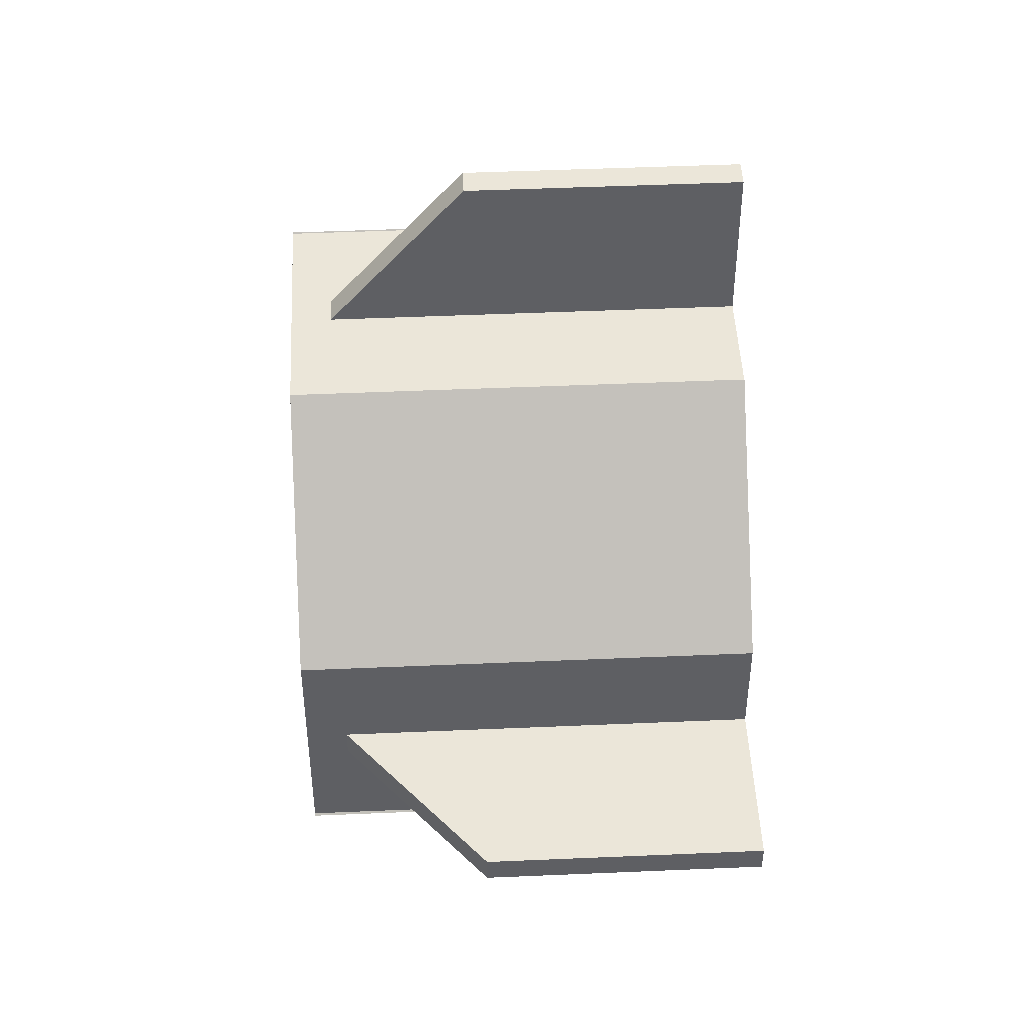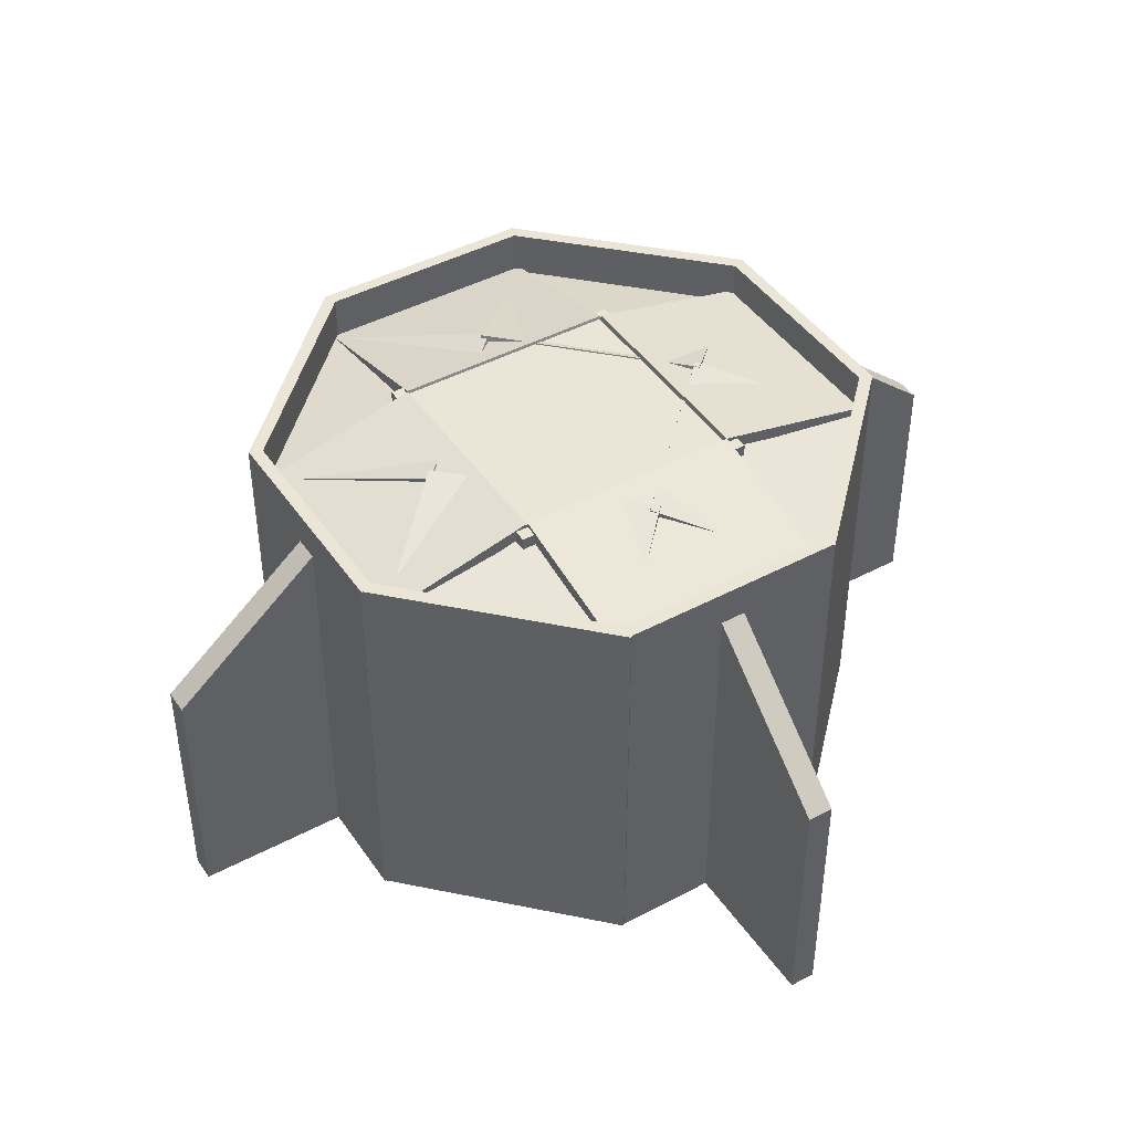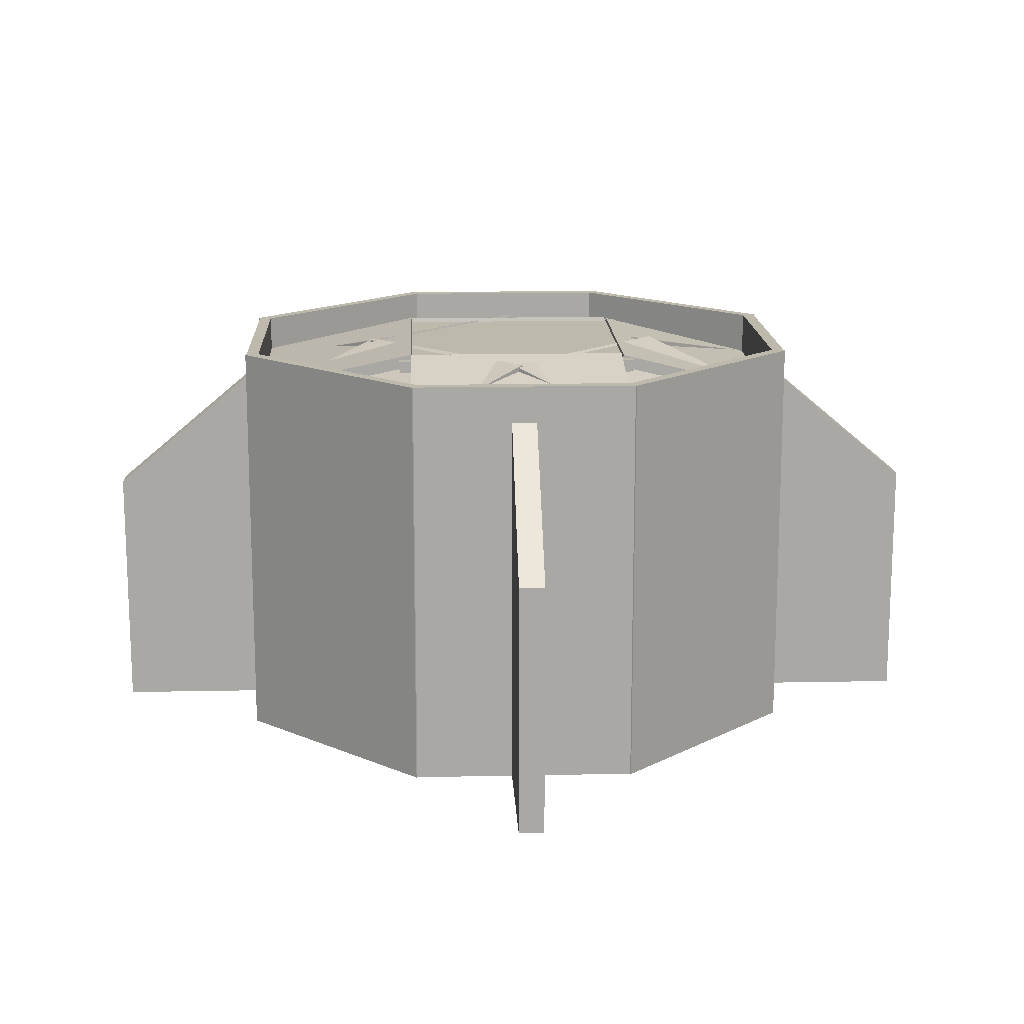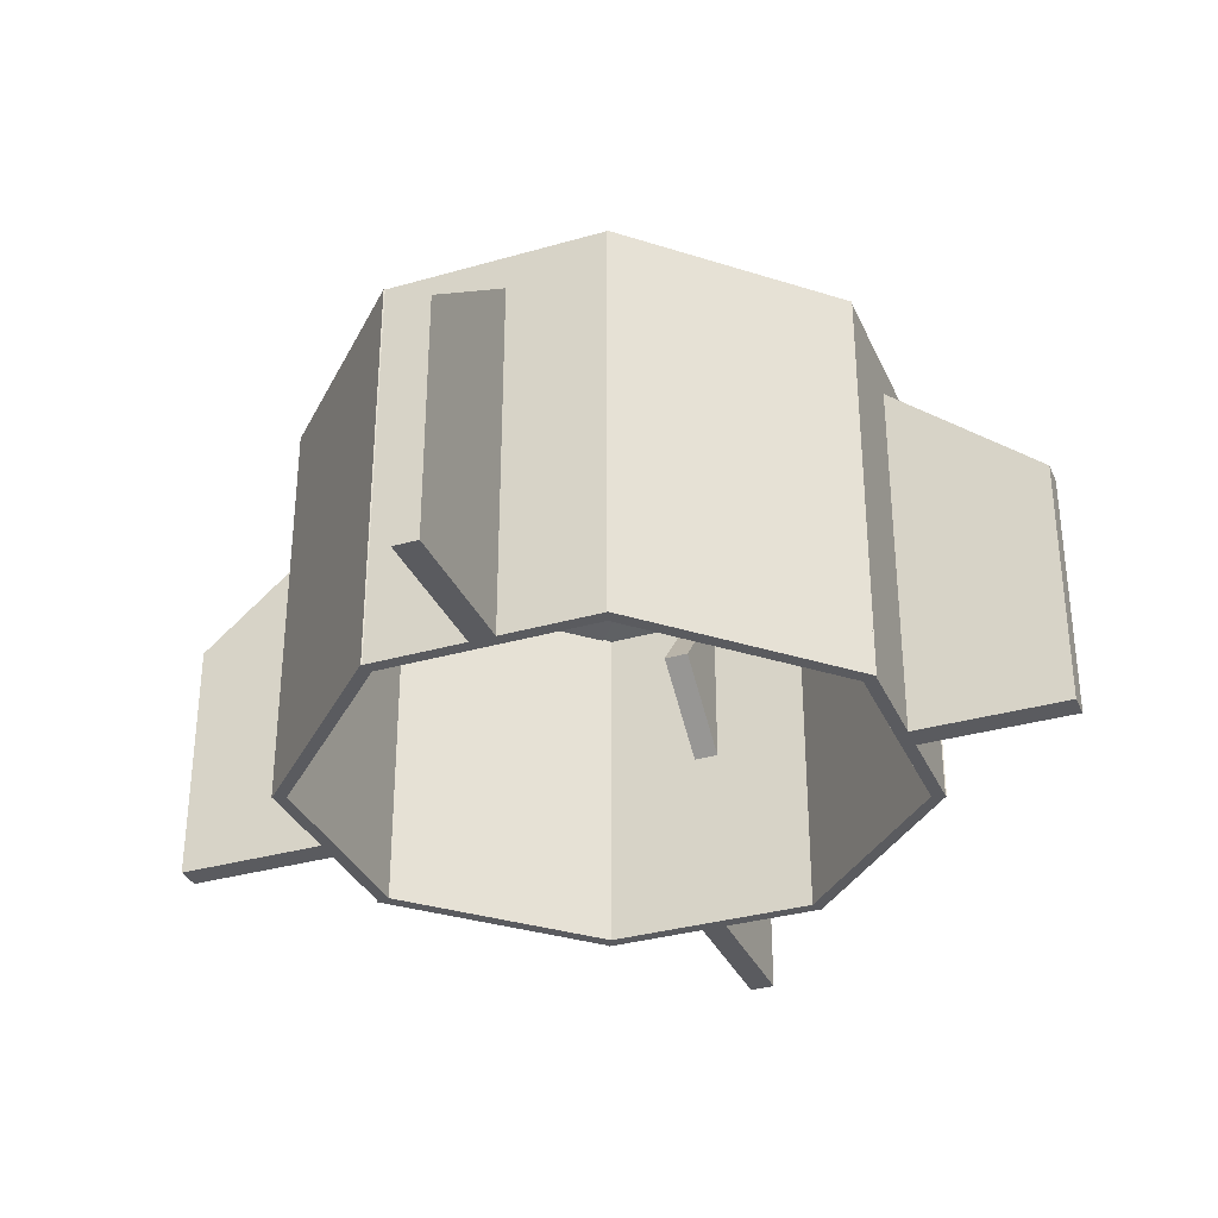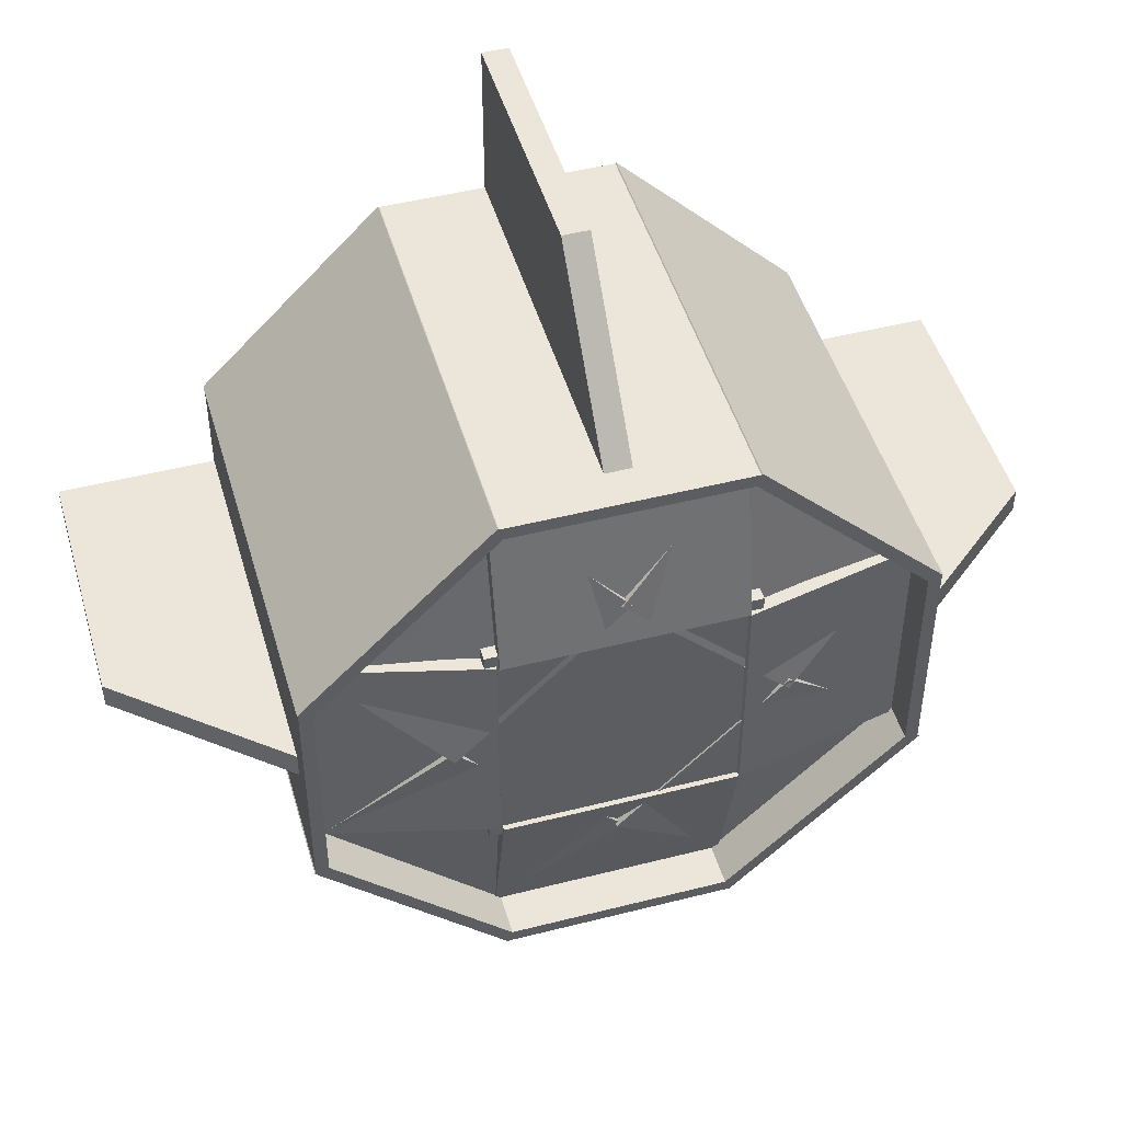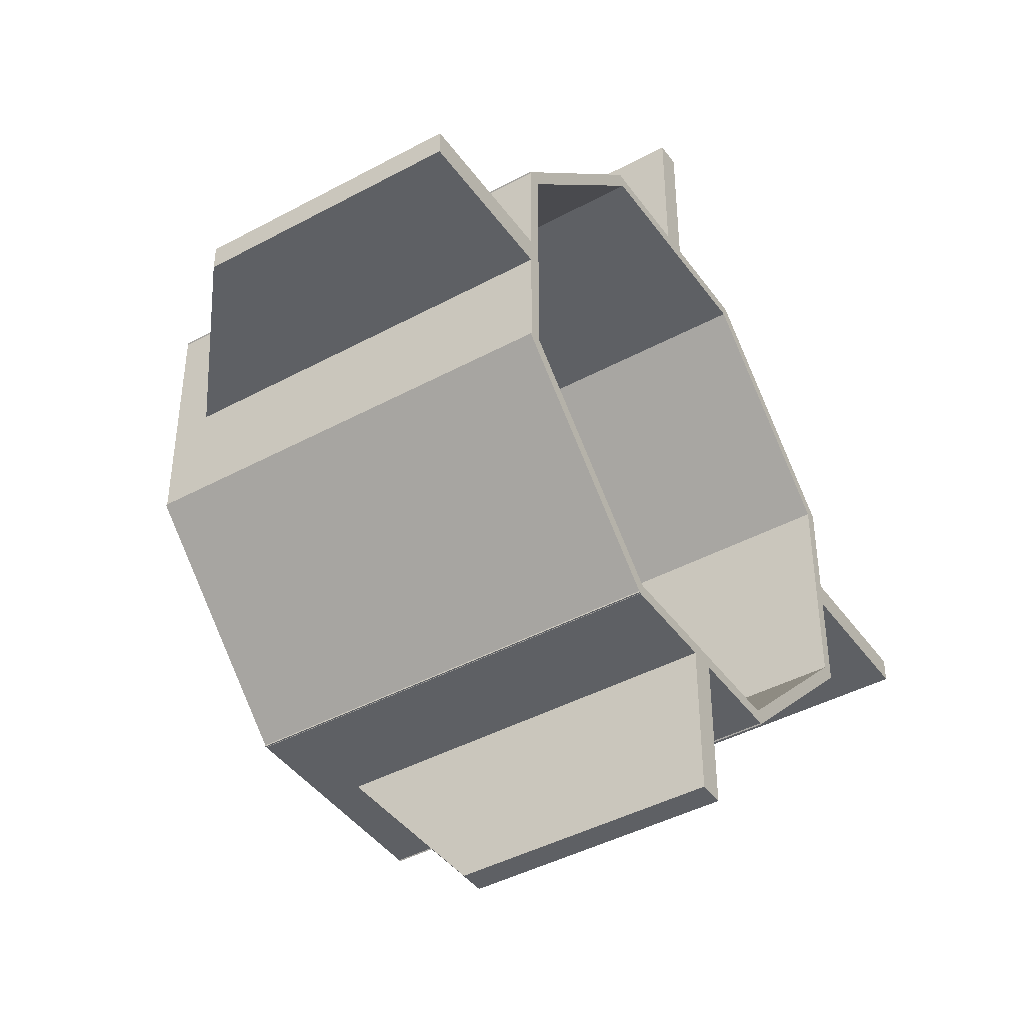
<metadata>
{"format":"obj","ext":"obj","renderer":"f3d","projection":"perspective","resolution":1024,"background":"white","views":[{"elev":47.4,"azim":-92.8,"up":"+Z"},{"elev":44.0,"azim":-122.0,"up":"+Y"},{"elev":15.1,"azim":-2.5,"up":"+Y"},{"elev":-33.4,"azim":21.5,"up":"+Y"},{"elev":47.6,"azim":164.0,"up":"+Z"},{"elev":-42.8,"azim":-57.2,"up":"+Z"}]}
</metadata>
<code>
o Rocket
v -0.5105 0.7125 -1.394
v -0.5543 0.7125 -1.439
v -0.5543 2.775 -1.439
v -0.5105 2.775 -1.394
v -1.446 0.7125 -0.5628
v -1.402 0.7125 -0.5182
v -1.402 2.775 -0.5182
v -1.446 2.775 -0.5628
v 0.5625 2.493 -1.402
v -0.5625 2.493 -1.402
v -0.5625 2.554 -1.417
v 0.5625 2.554 -1.417
v -0.5625 2.705 -0.5528
v 0.5625 2.705 -0.5528
v 0.5625 2.765 -0.5679
v -0.5625 2.765 -0.5679
v 2.188 0.7125 0.0625
v 2.188 0.7125 -0.0625
v 2.188 1.962 -0.0625
v 2.188 1.962 0.0625
v 1.438 0.7125 -0.0625
v 1.438 0.7125 0.0625
v 1.438 1.962 0.0625
v 1.438 1.962 -0.0625
v -1.375 0.7125 0.5625
v -1.375 0.7125 -0.5625
v -1.375 2.775 -0.5625
v -1.375 2.775 0.5625
v -1.438 0.7125 -0.5625
v -1.438 0.7125 0.5625
v -1.438 2.775 0.5625
v -1.438 2.775 -0.5625
v 1.705 1.388 0.0625
v 1.705 1.388 -0.0625
v 2.188 1.962 -0.0625
v 2.188 1.962 0.0625
v 0.9394 2.031 -0.0625
v 0.9394 2.031 0.0625
v 1.421 2.605 0.0625
v 1.421 2.605 -0.0625
v 1.369 2.495 -0.5738
v 0.5738 2.495 -1.369
v 0.583 2.556 -1.378
v 1.378 2.556 -0.583
v -0.03141 2.677 -0.7641
v 0.7641 2.677 0.03141
v 0.7733 2.738 0.02222
v -0.02222 2.738 -0.7733
v 0.5625 2.708 0.5499
v -0.5625 2.708 0.5499
v -0.5625 2.769 0.5629
v 0.5625 2.769 0.5629
v -0.5625 2.526 1.406
v 0.5625 2.526 1.406
v 0.5625 2.587 1.419
v -0.5625 2.587 1.419
v -1.438 0.7125 0.0625
v -1.438 0.7125 -0.0625
v -1.438 1.962 -0.0625
v -1.438 1.962 0.0625
v -2.188 0.7125 -0.0625
v -2.188 0.7125 0.0625
v -2.188 1.962 0.0625
v -2.188 1.962 -0.0625
v 0.0625 0.7125 -2.188
v -0.0625 0.7125 -2.188
v -0.0625 1.962 -2.188
v 0.0625 1.962 -2.188
v -0.0625 0.7125 -1.438
v 0.0625 0.7125 -1.438
v 0.0625 1.962 -1.438
v -0.0625 1.962 -1.438
v 0.625 2.681 -0.625
v -0.625 2.681 -0.625
v -0.625 2.744 -0.625
v 0.625 2.744 -0.625
v -0.625 2.681 0.625
v 0.625 2.681 0.625
v 0.625 2.744 0.625
v -0.625 2.744 0.625
v -1.398 0.7125 0.5143
v -1.442 0.7125 0.5585
v -1.442 2.775 0.5585
v -1.398 2.775 0.5143
v -0.5585 0.7125 1.442
v -0.5143 0.7125 1.398
v -0.5143 2.775 1.398
v -0.5585 2.775 1.442
v 0.02999 2.691 0.7655
v -0.7655 2.691 -0.02999
v -0.7754 2.752 -0.02005
v 0.02005 2.752 0.7754
v -1.368 2.494 0.5729
v -0.5729 2.494 1.368
v -0.5828 2.555 1.378
v -1.378 2.555 0.5828
v 1.438 0.7125 -0.5625
v 1.375 0.7125 -0.5625
v 1.375 2.775 -0.5625
v 1.438 2.775 -0.5625
v 1.375 0.7125 0.5625
v 1.438 0.7125 0.5625
v 1.438 2.775 0.5625
v 1.375 2.775 0.5625
v -0.5729 2.494 -1.35
v -1.368 2.494 -0.5541
v -1.378 2.555 -0.5641
v -0.5828 2.555 -1.36
v -0.7655 2.691 0.04874
v 0.02999 2.691 -0.7468
v 0.02005 2.752 -0.7567
v -0.7754 2.752 0.0388
v 0.5581 0.7125 -1.442
v 0.5139 0.7125 -1.398
v 0.5139 2.775 -1.398
v 0.5581 2.775 -1.442
v 1.398 0.7125 -0.5139
v 1.442 0.7125 -0.5581
v 1.442 2.775 -0.5581
v 1.398 2.775 -0.5139
v 0.0625 1.388 -1.705
v -0.0625 1.388 -1.705
v -0.0625 1.962 -2.188
v 0.0625 1.962 -2.188
v -0.0625 2.031 -0.9394
v 0.0625 2.031 -0.9394
v 0.0625 2.605 -1.421
v -0.0625 2.605 -1.421
v 0.76 2.69 -0.03552
v -0.03552 2.69 0.76
v -0.02482 2.75 0.7707
v 0.7707 2.75 -0.02482
v 0.5648 2.478 1.36
v 1.36 2.478 0.5648
v 1.371 2.539 0.5755
v 0.5755 2.539 1.371
v 0.5625 0.7125 1.375
v -0.5625 0.7125 1.375
v -0.5625 2.775 1.375
v 0.5625 2.775 1.375
v -0.5625 0.7125 1.438
v 0.5625 0.7125 1.438
v 0.5625 2.775 1.438
v -0.5625 2.775 1.438
v -0.9394 2.031 0.0625
v -0.9394 2.031 -0.0625
v -1.421 2.605 -0.0625
v -1.421 2.605 0.0625
v -1.705 1.388 -0.0625
v -1.705 1.388 0.0625
v -2.188 1.962 0.0625
v -2.188 1.962 -0.0625
v 1.408 2.487 -0.5625
v 0.559 2.698 -0.5625
v 0.5741 2.759 -0.5625
v 1.423 2.547 -0.5625
v 0.559 2.698 0.5625
v 1.408 2.487 0.5625
v 1.423 2.547 0.5625
v 0.5741 2.759 0.5625
v 0.0625 1.962 2.188
v -0.0625 1.962 2.188
v -0.0625 1.388 1.705
v 0.0625 1.388 1.705
v -0.0625 2.605 1.421
v 0.0625 2.605 1.421
v 0.0625 2.031 0.9394
v -0.0625 2.031 0.9394
v 1.442 0.7125 0.5581
v 1.398 0.7125 0.5139
v 1.398 2.775 0.5139
v 1.442 2.775 0.5581
v 0.5139 0.7125 1.398
v 0.5581 0.7125 1.442
v 0.5581 2.775 1.442
v 0.5139 2.775 1.398
v 0.5625 0.7125 -1.438
v -0.5625 0.7125 -1.438
v -0.5625 2.775 -1.438
v 0.5625 2.775 -1.438
v -0.5625 0.7125 -1.375
v 0.5625 0.7125 -1.375
v 0.5625 2.775 -1.375
v -0.5625 2.775 -1.375
v -0.5499 2.708 0.5625
v -0.5499 2.708 -0.5625
v -0.5629 2.769 -0.5625
v -0.5629 2.769 0.5625
v -1.406 2.526 -0.5625
v -1.406 2.526 0.5625
v -1.419 2.587 0.5625
v -1.419 2.587 -0.5625
v 0.0625 0.7125 1.438
v -0.0625 0.7125 1.438
v -0.0625 1.962 1.438
v 0.0625 1.962 1.438
v -0.0625 0.7125 2.188
v 0.0625 0.7125 2.188
v 0.0625 1.962 2.188
v -0.0625 1.962 2.188
f 1 2 3 4
f 5 6 7 8
f 4 3 8 7
f 6 5 2 1
f 6 1 4 7
f 2 5 8 3
f 9 10 11 12
f 13 14 15 16
f 12 11 16 15
f 14 13 10 9
f 14 9 12 15
f 10 13 16 11
f 17 18 19 20
f 21 22 23 24
f 20 19 24 23
f 22 21 18 17
f 22 17 20 23
f 18 21 24 19
f 25 26 27 28
f 29 30 31 32
f 28 27 32 31
f 30 29 26 25
f 30 25 28 31
f 26 29 32 27
f 33 34 35 36
f 37 38 39 40
f 36 35 40 39
f 38 37 34 33
f 38 33 36 39
f 34 37 40 35
f 41 42 43 44
f 45 46 47 48
f 44 43 48 47
f 46 45 42 41
f 46 41 44 47
f 42 45 48 43
f 49 50 51 52
f 53 54 55 56
f 52 51 56 55
f 54 53 50 49
f 54 49 52 55
f 50 53 56 51
f 57 58 59 60
f 61 62 63 64
f 60 59 64 63
f 62 61 58 57
f 62 57 60 63
f 58 61 64 59
f 65 66 67 68
f 69 70 71 72
f 68 67 72 71
f 70 69 66 65
f 70 65 68 71
f 66 69 72 67
f 73 74 75 76
f 77 78 79 80
f 76 75 80 79
f 78 77 74 73
f 78 73 76 79
f 74 77 80 75
f 81 82 83 84
f 85 86 87 88
f 84 83 88 87
f 86 85 82 81
f 86 81 84 87
f 82 85 88 83
f 89 90 91 92
f 93 94 95 96
f 92 91 96 95
f 94 93 90 89
f 94 89 92 95
f 90 93 96 91
f 97 98 99 100
f 101 102 103 104
f 100 99 104 103
f 102 101 98 97
f 102 97 100 103
f 98 101 104 99
f 105 106 107 108
f 109 110 111 112
f 108 107 112 111
f 110 109 106 105
f 110 105 108 111
f 106 109 112 107
f 113 114 115 116
f 117 118 119 120
f 116 115 120 119
f 118 117 114 113
f 118 113 116 119
f 114 117 120 115
f 121 122 123 124
f 125 126 127 128
f 124 123 128 127
f 126 125 122 121
f 126 121 124 127
f 122 125 128 123
f 129 130 131 132
f 133 134 135 136
f 132 131 136 135
f 134 133 130 129
f 134 129 132 135
f 130 133 136 131
f 137 138 139 140
f 141 142 143 144
f 140 139 144 143
f 142 141 138 137
f 142 137 140 143
f 138 141 144 139
f 145 146 147 148
f 149 150 151 152
f 148 147 152 151
f 150 149 146 145
f 150 145 148 151
f 146 149 152 147
f 153 154 155 156
f 157 158 159 160
f 156 155 160 159
f 158 157 154 153
f 158 153 156 159
f 154 157 160 155
f 161 162 163 164
f 165 166 167 168
f 164 163 168 167
f 166 165 162 161
f 166 161 164 167
f 162 165 168 163
f 169 170 171 172
f 173 174 175 176
f 172 171 176 175
f 174 173 170 169
f 174 169 172 175
f 170 173 176 171
f 177 178 179 180
f 181 182 183 184
f 180 179 184 183
f 182 181 178 177
f 182 177 180 183
f 178 181 184 179
f 185 186 187 188
f 189 190 191 192
f 188 187 192 191
f 190 189 186 185
f 190 185 188 191
f 186 189 192 187
f 193 194 195 196
f 197 198 199 200
f 196 195 200 199
f 198 197 194 193
f 198 193 196 199
f 194 197 200 195

</code>
